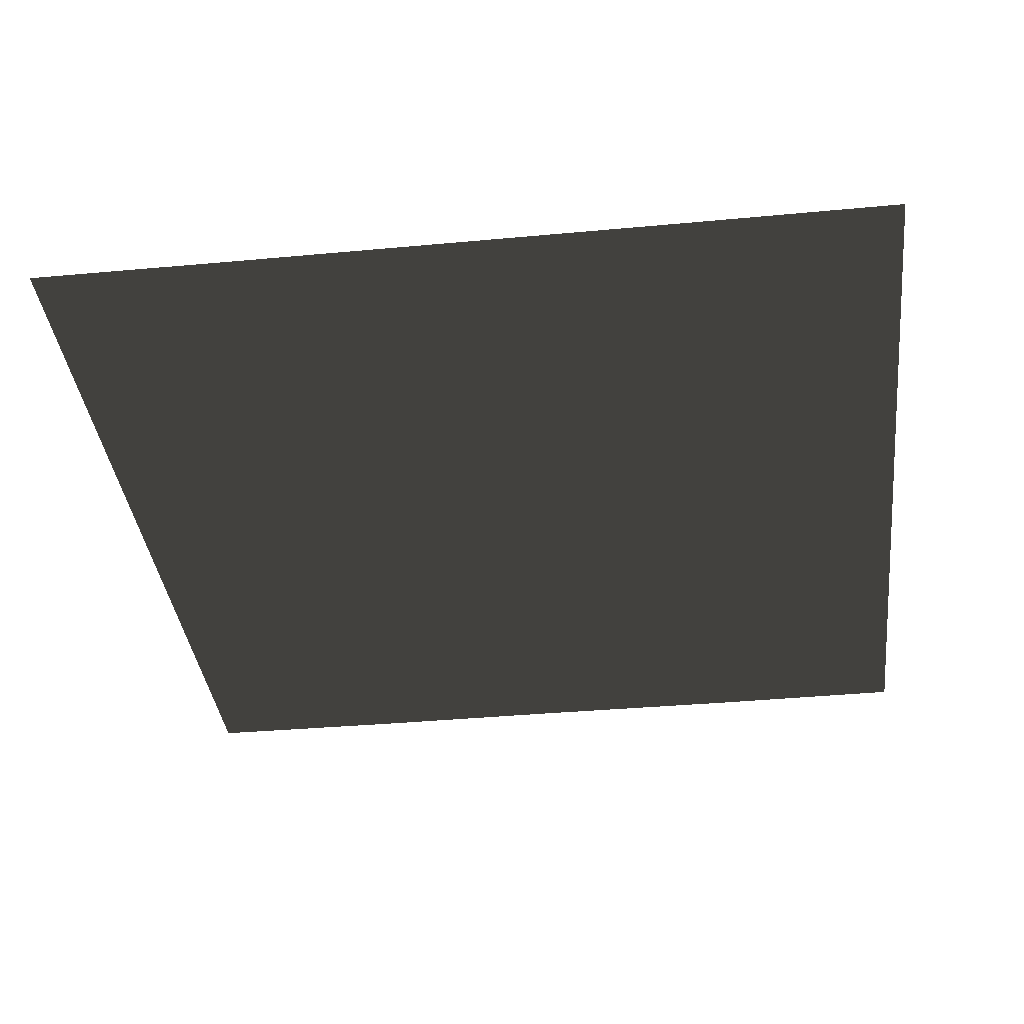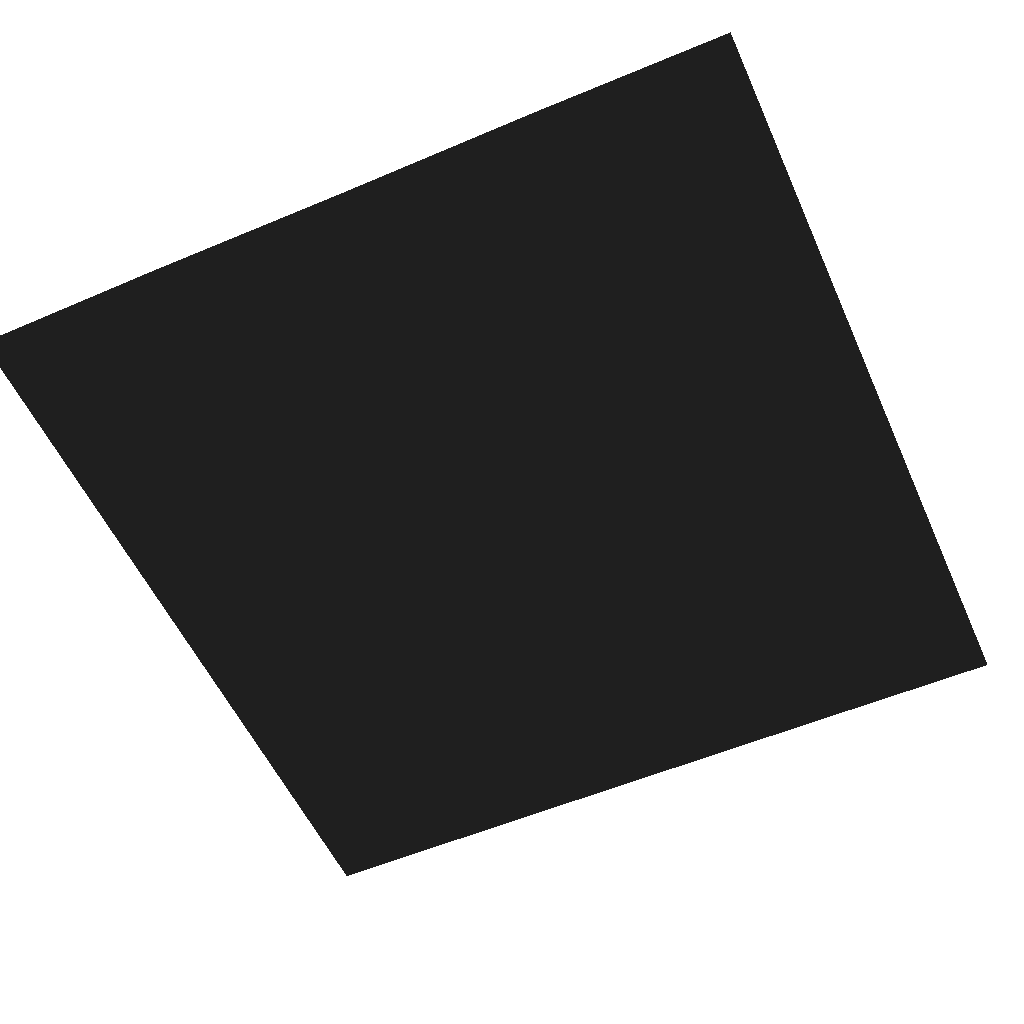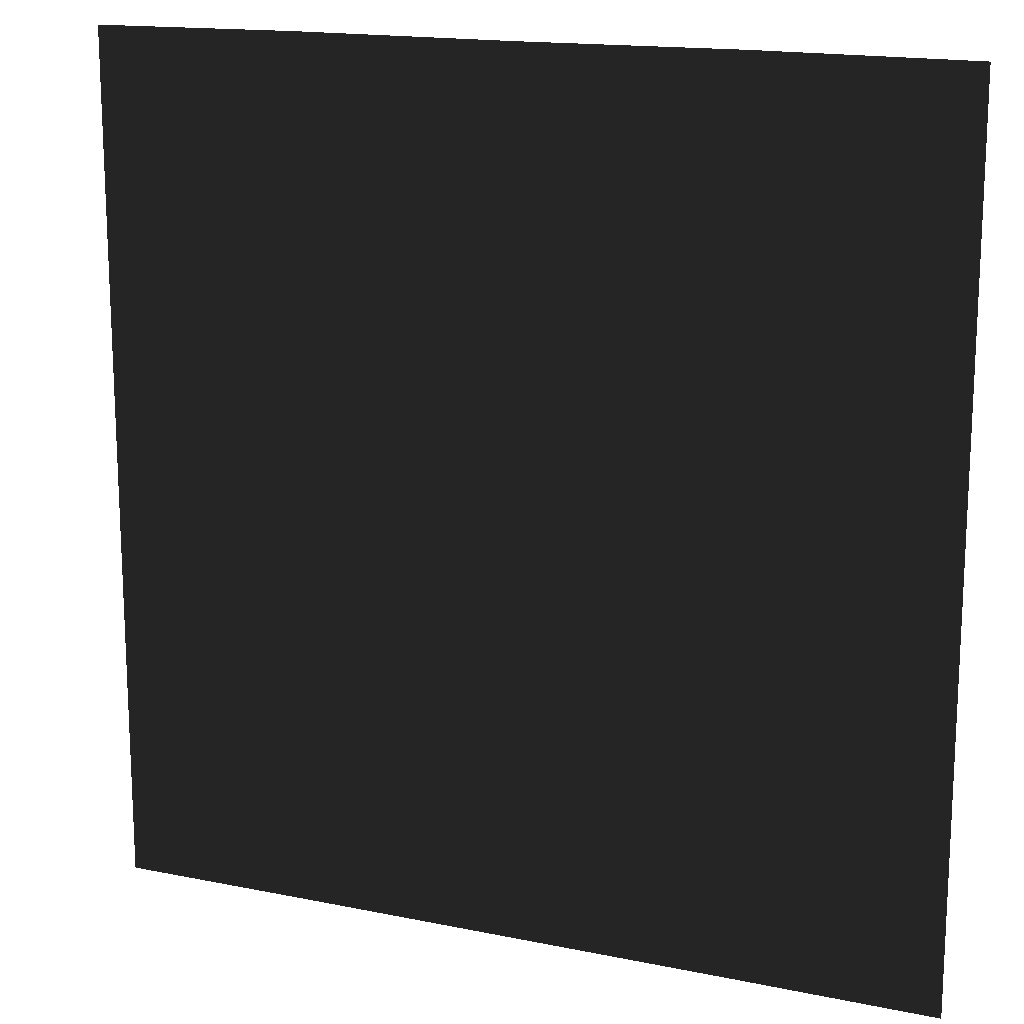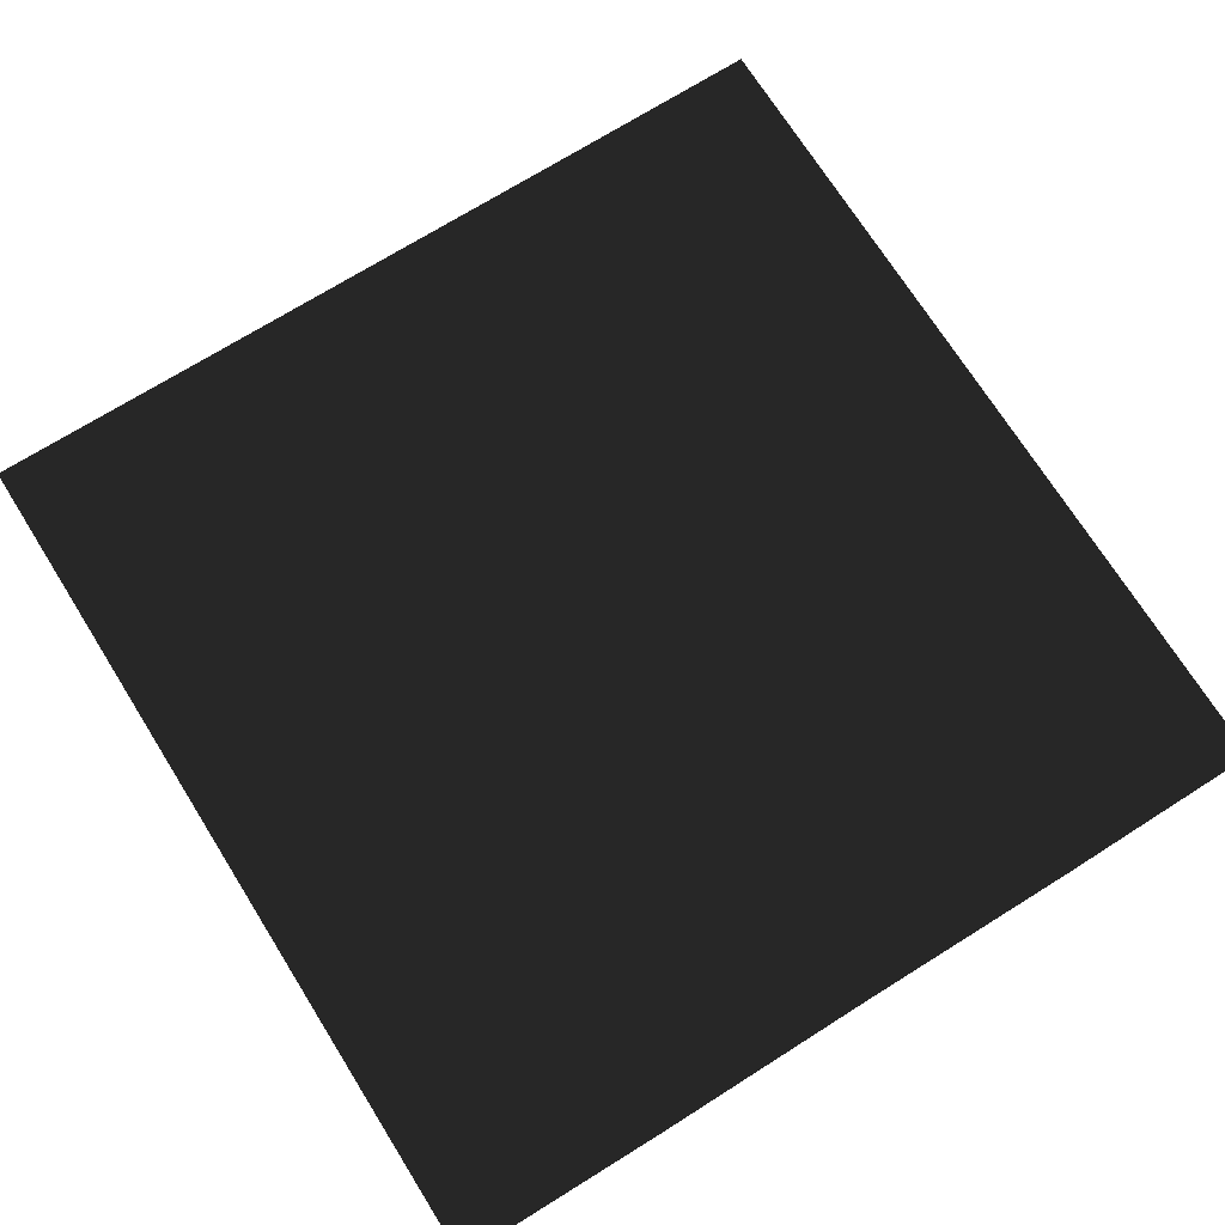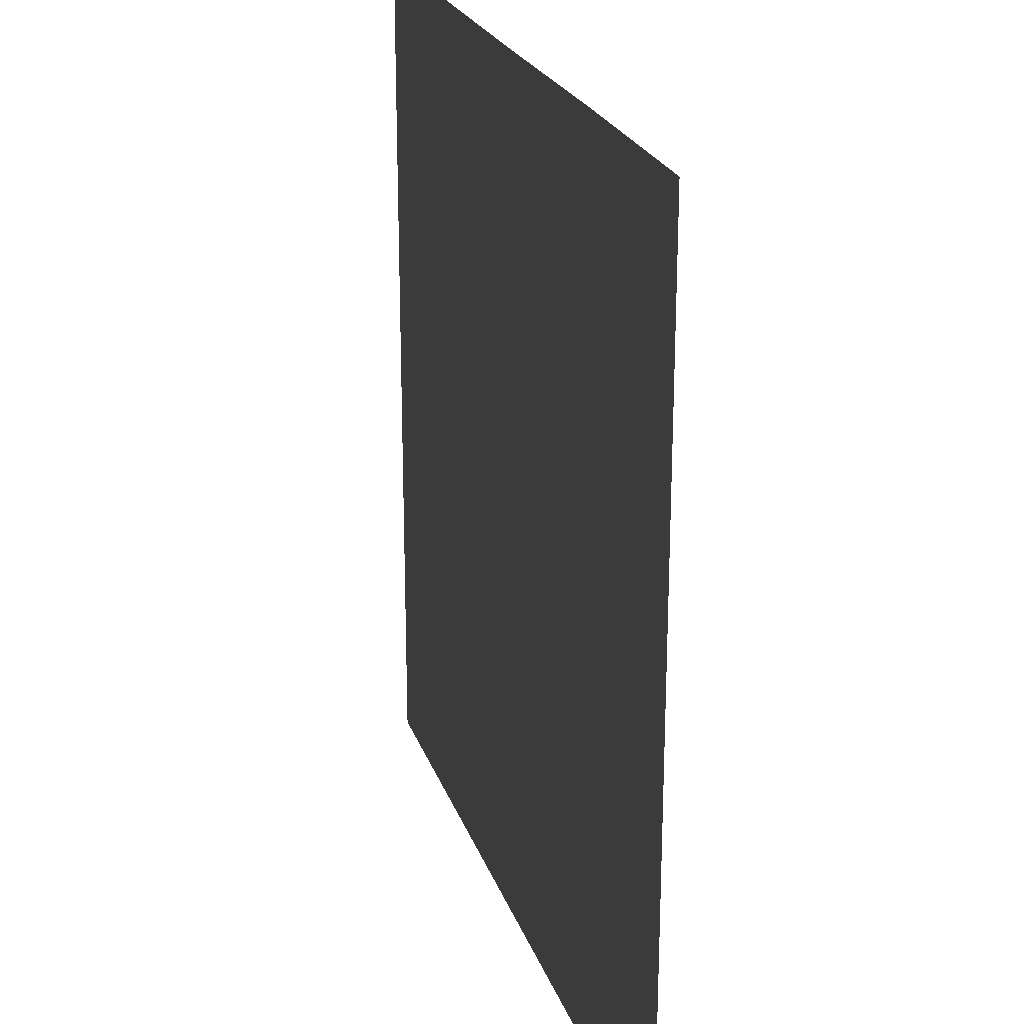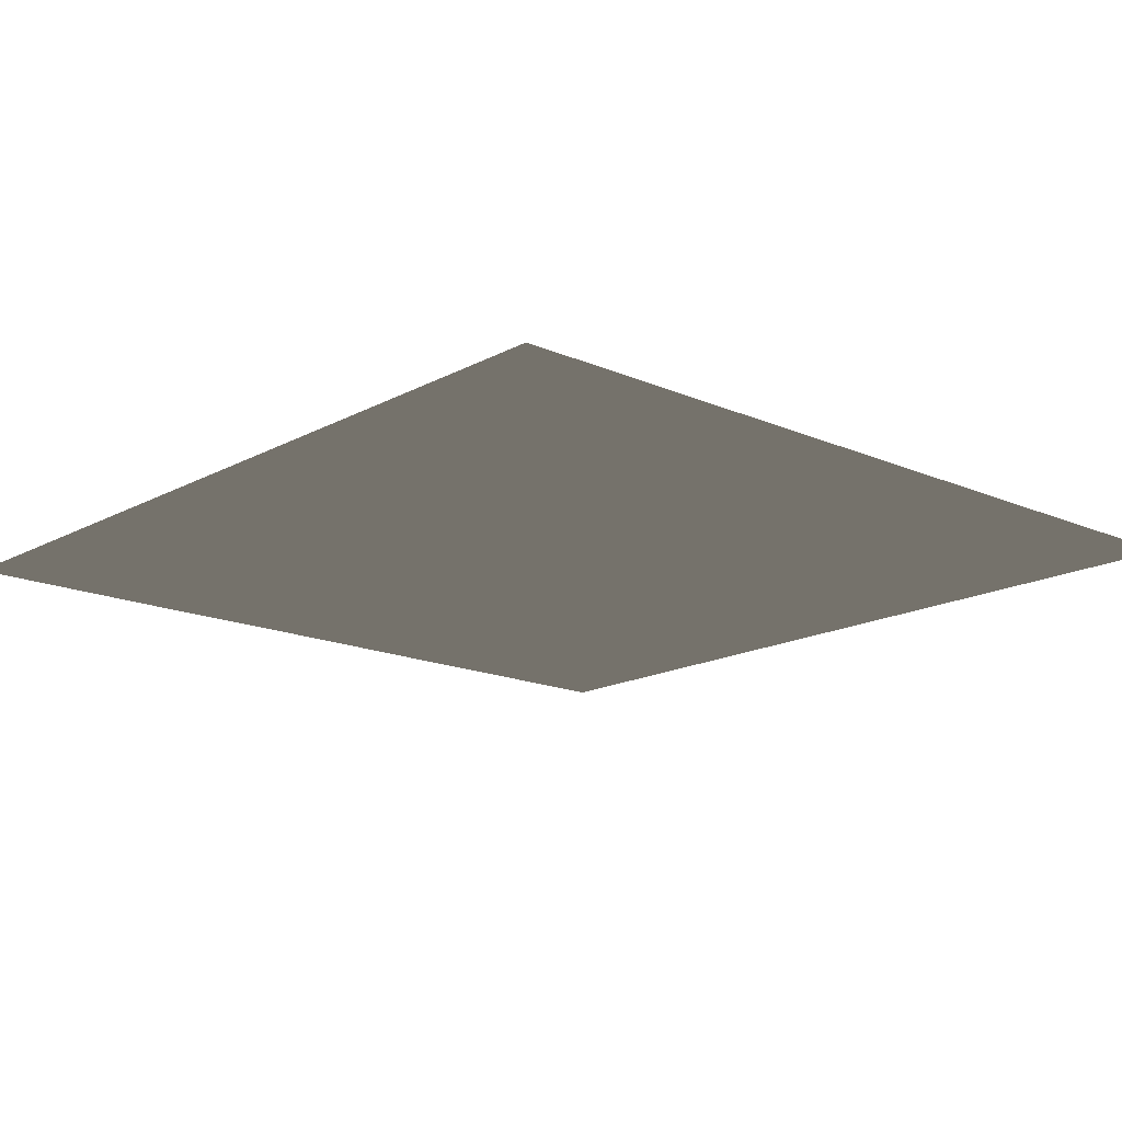
<metadata>
{"format":"obj","ext":"obj","renderer":"f3d","projection":"perspective","resolution":1024,"background":"white","views":[{"elev":-37.3,"azim":6.8,"up":"+Z"},{"elev":-55.3,"azim":-155.9,"up":"+Z"},{"elev":16.0,"azim":-156.8,"up":"+Y"},{"elev":71.8,"azim":147.9,"up":"+Z"},{"elev":22.8,"azim":73.7,"up":"+Y"},{"elev":-16.2,"azim":-42.0,"up":"+Z"}]}
</metadata>
<code>
v  1.14 -2.265 0
v  2.235 -2.267 0
v  2.235 2.267 0
v  1.14 2.275 0
v  0 2.271 0
v  -1.146 2.275 0
v  -2.235 2.267 0
v  -2.235 -2.267 0
v  -1.14 -2.265 0
v  0.003175 -2.265 0
g frm-acs53
f 1 2 3
f 1 3 4
f 1 4 5
f 1 5 6
f 1 6 7
f 7 8 9
f 7 9 10
f 7 10 1

</code>
